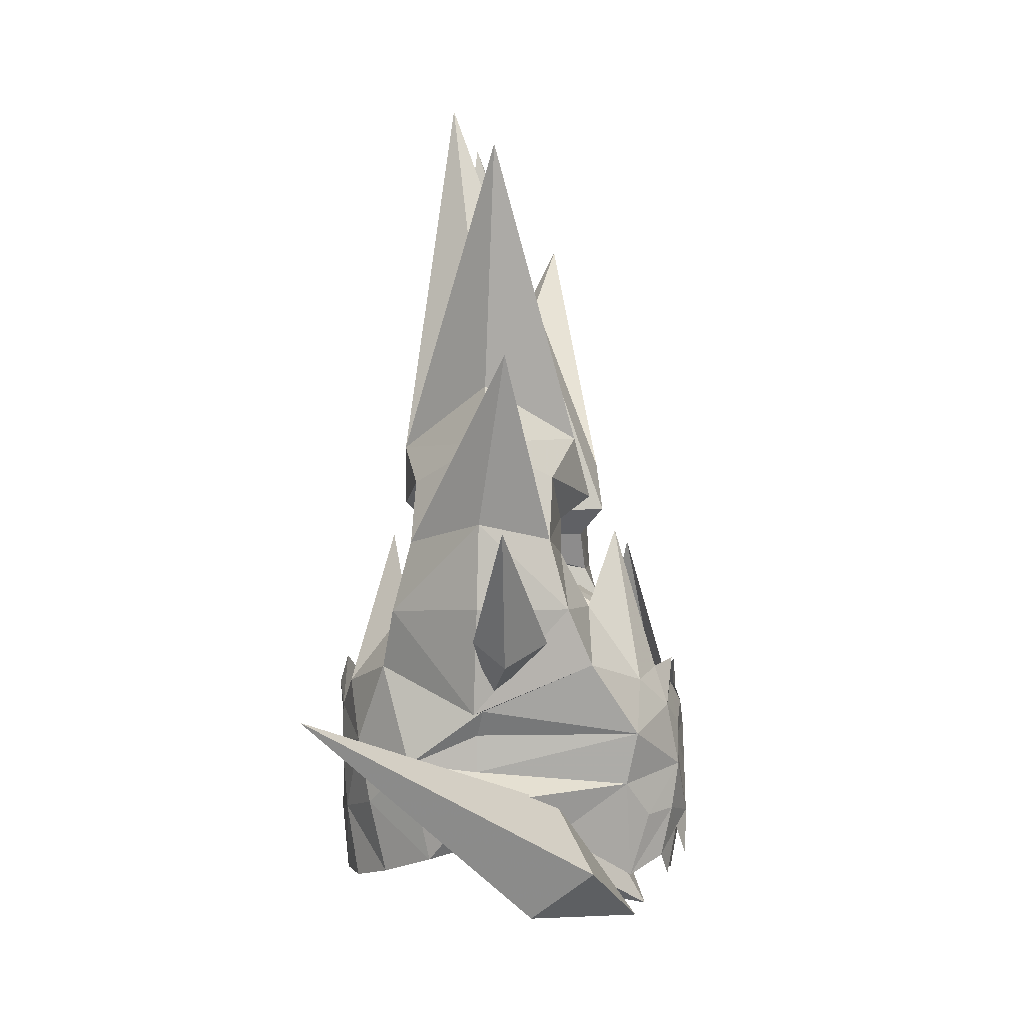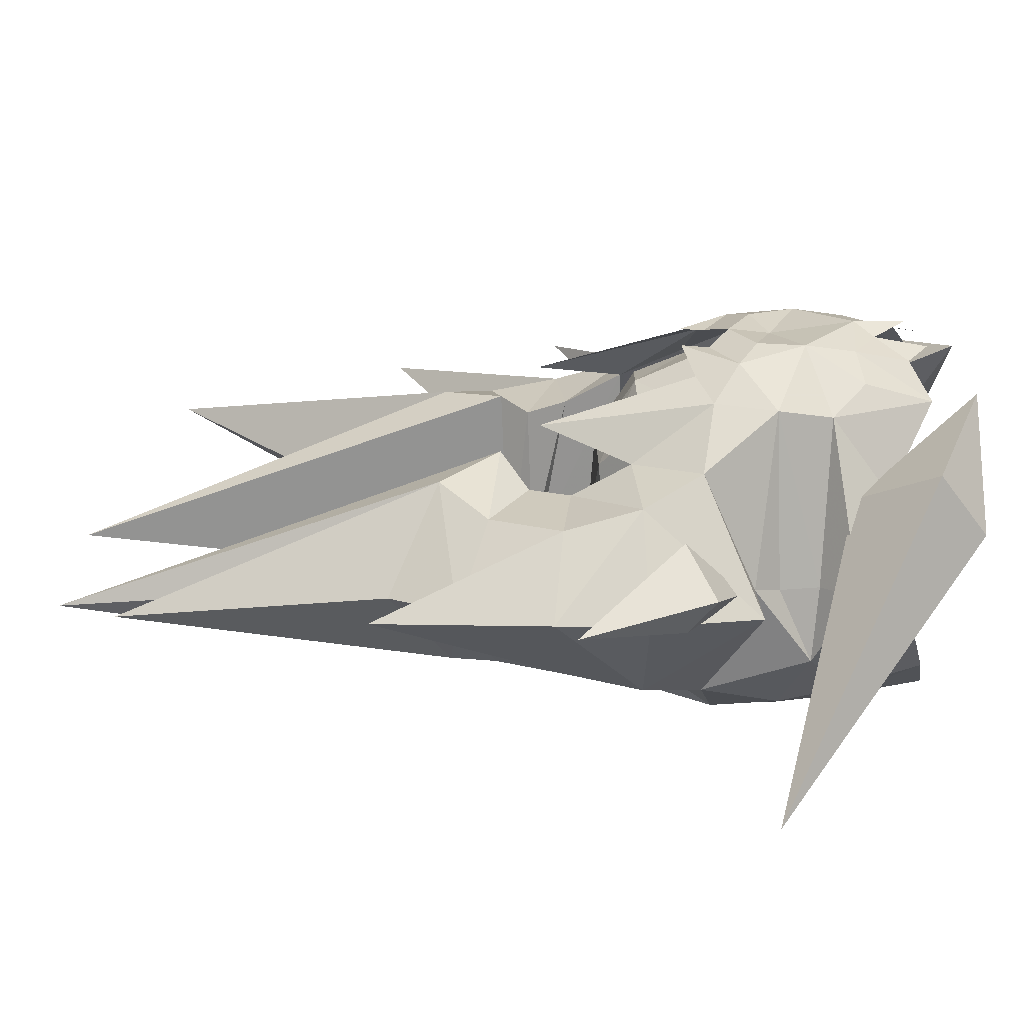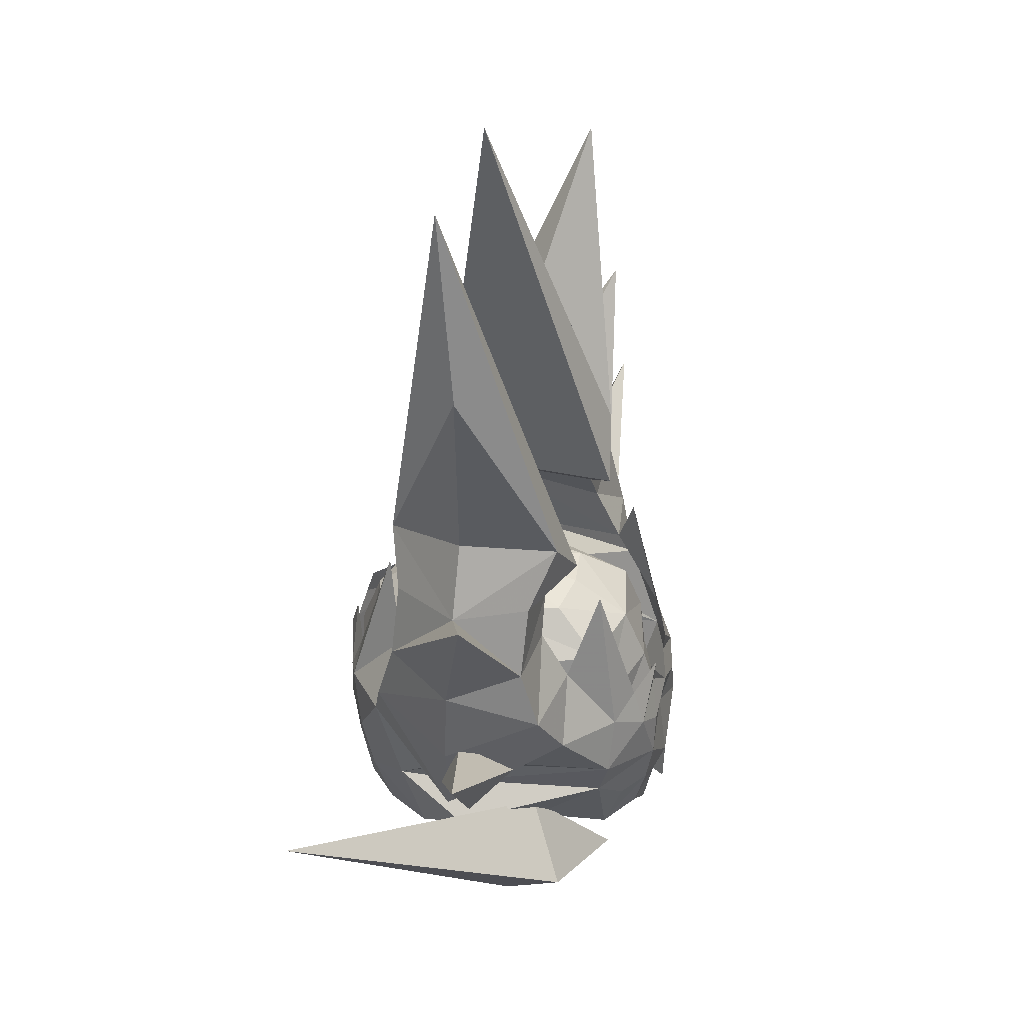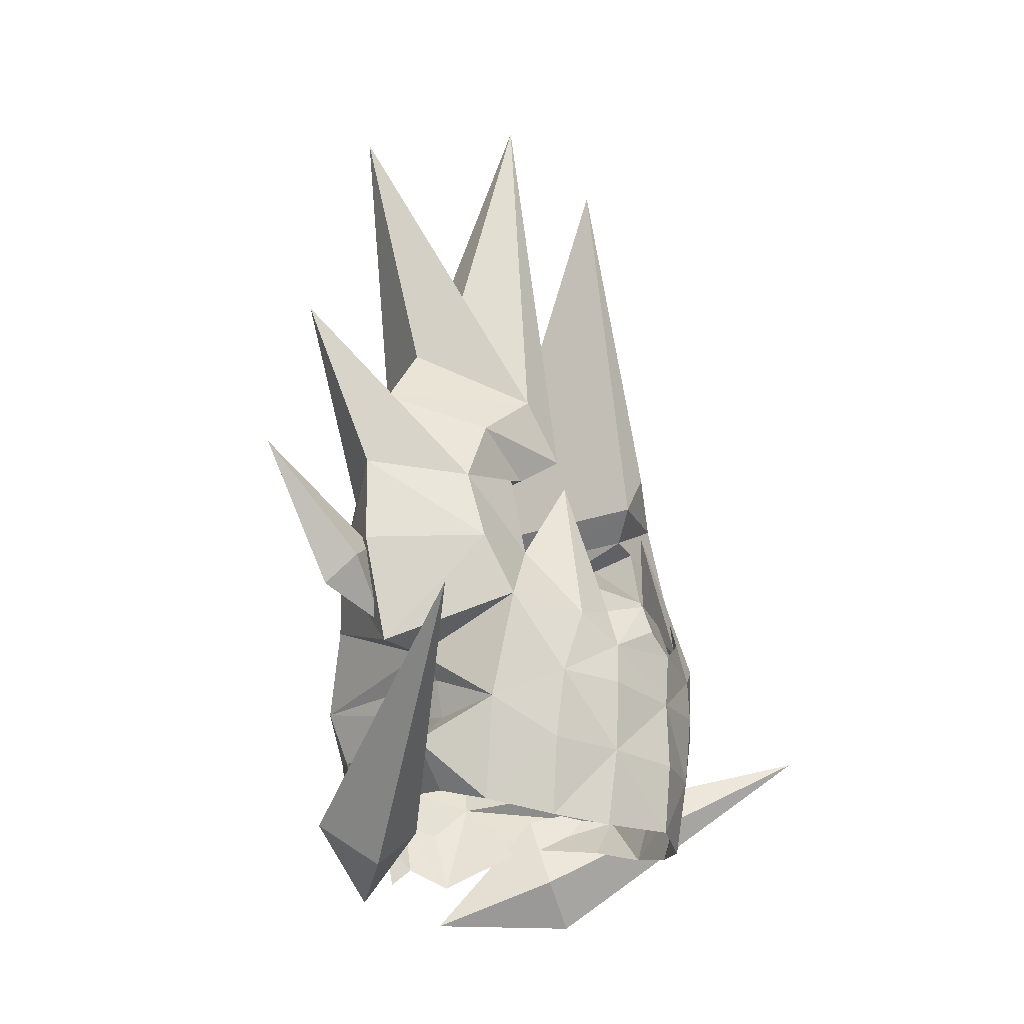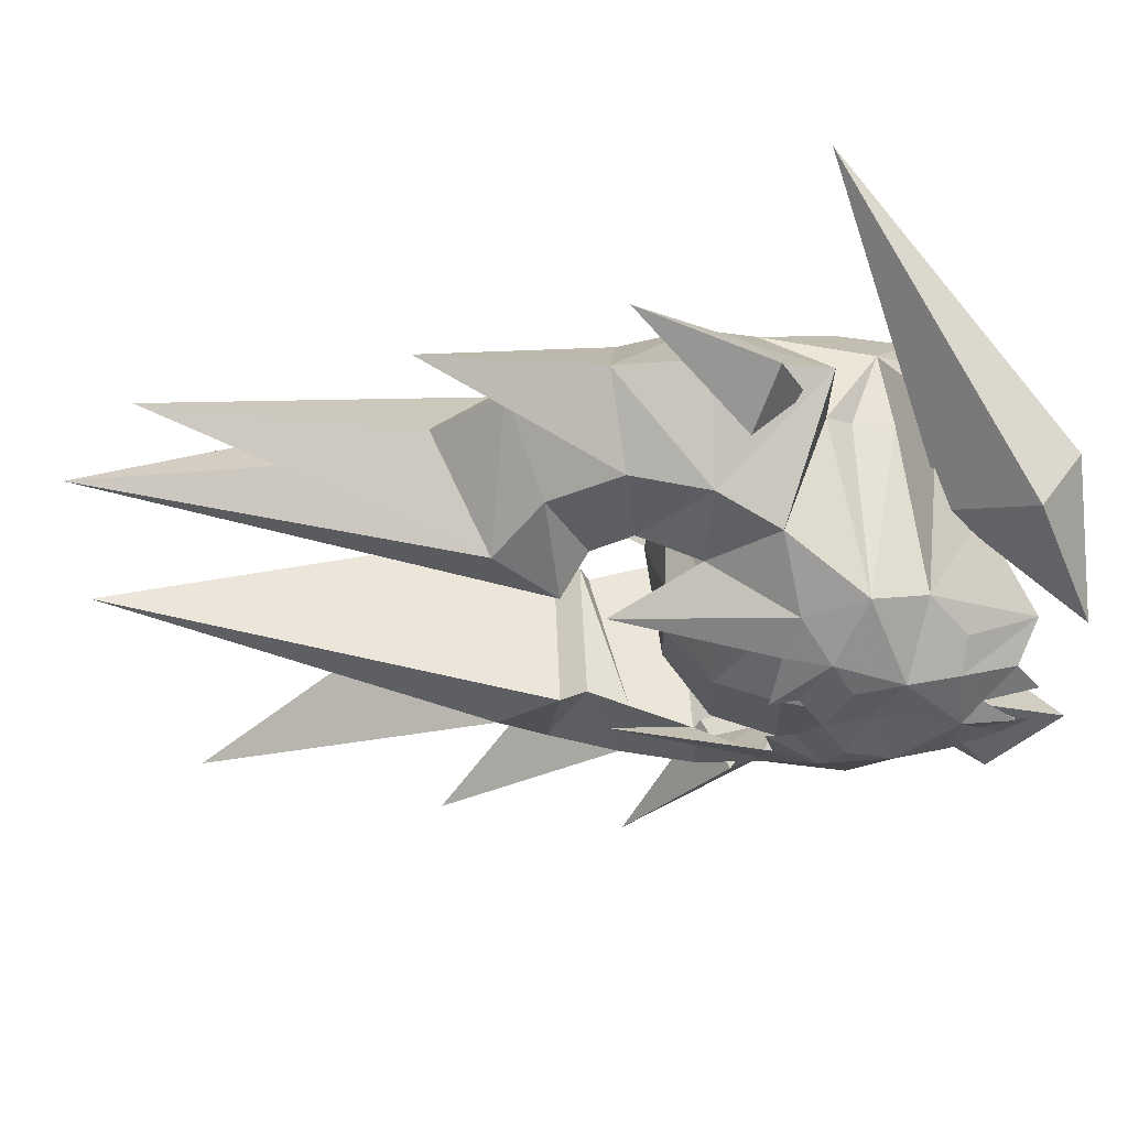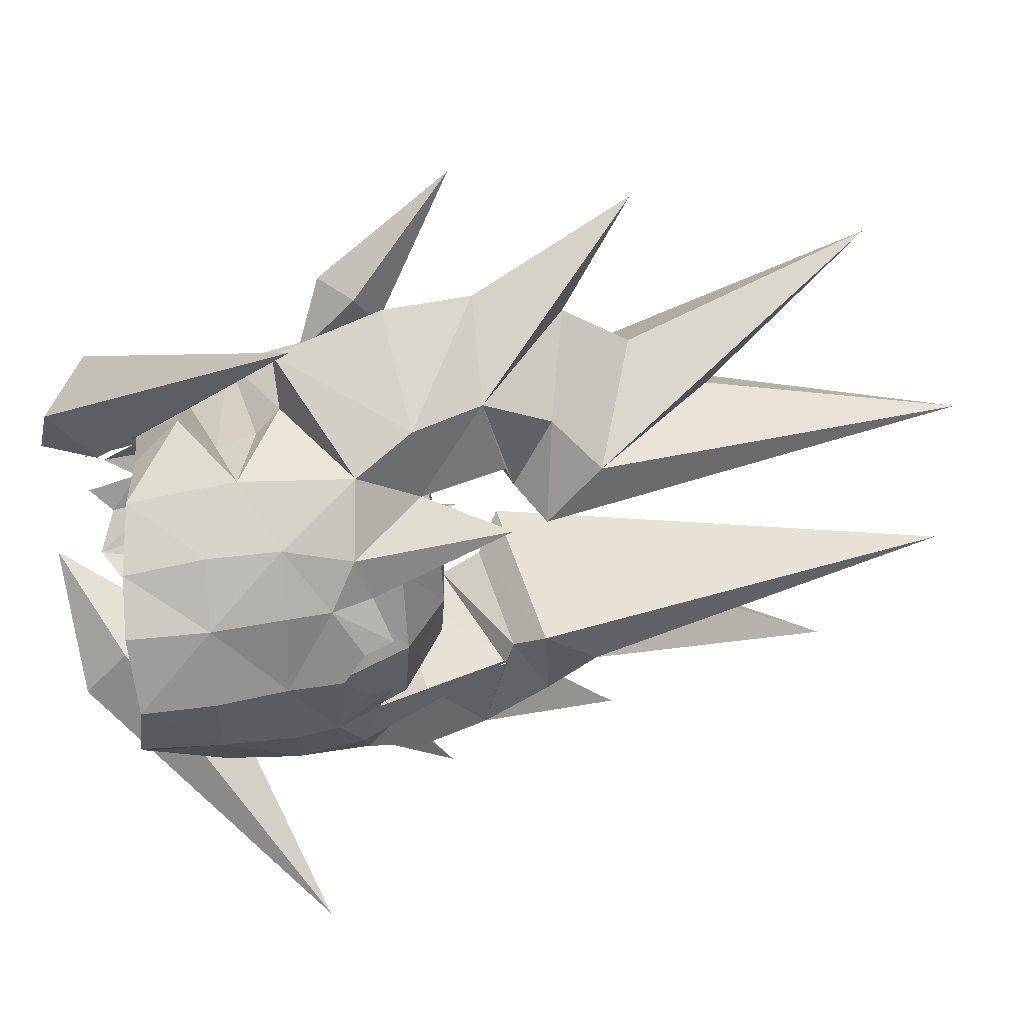
<metadata>
{"format":"obj","ext":"obj","renderer":"f3d","projection":"perspective","resolution":1024,"background":"white","views":[{"elev":-5.3,"azim":7.9,"up":"+Z"},{"elev":-66.8,"azim":91.1,"up":"+Y"},{"elev":40.8,"azim":15.8,"up":"+Z"},{"elev":-23.6,"azim":-146.5,"up":"+Z"},{"elev":51.5,"azim":86.7,"up":"+Y"},{"elev":39.7,"azim":-105.3,"up":"+Y"}]}
</metadata>
<code>
g common_helmet_58741
v 1.017 -0.907 3.148
v 0.6715 -1.244 2.827
v 0.6645 -2.063 3.281
v 0.8801 -1.467 3.846
v 0.7056 -1.515 2.354
v 0.6729 -2.444 2.458
v 0.904 -2.413 1.583
v 1.06 -1.484 1.67
v -0.1021 -3.231 2.582
v -0.1242 -3.241 1.541
v -0.209 -2.18 0.3146
v 1.163 -2.057 0.8956
v 1.692 -1.547 0.03412
v -0.3111 -1.96 0.01328
v 2.153 -0.6637 -0.3524
v 2.142 -0.5233 0.1847
v 2.083 0 -0.009281
v 2.208 0 -0.9875
v 2.026 -0.8802 0.4145
v 2.063 -0.6555 -0.9308
v 2.091 -0.2403 -1.2
v 1.915 -0.5878 -1.552
v 1.974 -0.2625 -1.809
v 1.537 -0.9106 -1.787
v 1.786 -0.9773 -1.011
v -0.1082 -2.849 3.638
v -0.1638 -2.318 4.425
v -1.441 -0.907 3.101
v -1.345 -1.467 3.771
v -1.094 -2.063 3.243
v -1.087 -1.244 2.801
v -1.086 -2.444 2.445
v -1.117 -1.515 2.697
v -1.321 -2.413 1.582
v -1.311 -1.484 1.668
v -2.284 -0.8802 0.4145
v -2.293 -0.9043 -0.07596
v -2.453 0 -0.1582
v -2.497 0 0.4681
v -2.227 -0.8613 -0.9244
v -1.787 -1.528 -0.8447
v -1.609 -1.339 -1.737
v -2.078 -0.8335 -1.828
v -2.391 0 -1.789
v -2.475 0 -0.9604
v -1.441 -0.907 3.101
v -1.087 -1.244 2.801
v 0.6715 -1.244 2.827
v 1.017 -0.907 3.148
v -1.117 -1.515 2.697
v -1.311 -1.484 1.668
v 1.06 -1.484 1.67
v 0.7056 -1.515 2.354
v -0.209 -2.18 0.3146
v -0.3111 -1.96 0.01328
v -1.185 -2.027 -0.3562
v -1.512 -2.057 0.8956
v -1.93 -1.572 -0.03768
v -1.345 -1.467 3.771
v 0.07461 -3.166 7.327
v -0.1638 -2.318 4.425
v -0.7892 -1.032 8.384
v 1.702 -1.296 0.7308
v -0.2091 -2.93 0.2763
v -0.1021 -3.231 2.582
v 0.3177 -3.959 4.539
v 0.6729 -2.444 2.458
v 0.8801 -1.467 3.846
v -0.353 -1.667 5.34
v 0.6608 -1.531 -1.24
v -0.2663 -2.289 -0.8365
v 1.533 -1.361 -0.6052
v -0.3291 -1.871 -0.4508
v 1.865 -0.8365 0.9104
v 1.358 -0.9774 2.692
v 2.028 -0.3153 0.7224
v 2.143 0 0.4681
v 2.196 0 -1.571
v 2.049 -0.2846 1.036
v -0.2884 -1.823 -1.358
v -1.512 -2.057 0.8956
v -1.311 -1.484 1.668
v -2.074 -1.371 0.7308
v -1.086 -2.444 2.445
v -0.1082 -2.849 3.638
v -0.9508 -1.806 -1.556
v -1.589 -0.9774 2.664
v -2.118 -0.8365 0.9104
v -2.45 -0.3153 0.7224
v -2.347 -0.3435 1.073
v -0.9508 -1.806 -1.556
v -0.7892 -1.032 8.384
v -1.441 -0.907 3.101
v 1.017 -0.907 3.148
v -0.3291 -1.871 -0.4508
v -0.2663 -2.289 -0.8365
v -0.353 -1.667 5.34
v 1.017 0.907 3.148
v 0.8801 1.467 3.846
v 0.6645 2.063 3.281
v 0.6715 1.244 2.827
v 0.6729 2.444 2.458
v 0.7056 1.515 2.354
v 0.904 2.413 1.583
v 1.06 1.484 1.67
v -0.1021 3.231 2.582
v -0.1242 3.241 1.541
v -0.209 2.18 0.3146
v -0.3111 1.96 0.01328
v 1.692 1.547 0.03412
v 1.163 2.057 0.8956
v 2.153 0.6637 -0.3524
v 2.142 0.5233 0.1847
v 2.026 0.8802 0.4145
v 2.063 0.6555 -0.9308
v 2.091 0.2403 -1.2
v 1.915 0.5878 -1.552
v 1.974 0.2625 -1.809
v 1.537 0.9106 -1.787
v 1.786 0.9773 -1.011
v -0.1638 2.318 4.425
v -0.1082 2.849 3.638
v -1.441 0.907 3.101
v -1.087 1.244 2.801
v -1.094 2.063 3.243
v -1.345 1.467 3.771
v -1.117 1.515 2.697
v -1.086 2.444 2.445
v -1.311 1.484 1.668
v -1.321 2.413 1.582
v -2.284 0.8802 0.4145
v -2.293 0.9043 -0.07596
v -2.227 0.8613 -0.9244
v -2.078 0.8335 -1.828
v -1.609 1.339 -1.737
v -1.787 1.528 -0.8447
v -1.441 0.907 3.101
v 1.017 0.907 3.148
v 0.6715 1.244 2.827
v -1.087 1.244 2.801
v -1.117 1.515 2.697
v 0.7056 1.515 2.354
v 1.06 1.484 1.67
v -1.311 1.484 1.668
v -0.209 2.18 0.3146
v -1.512 2.057 0.8956
v -1.185 2.027 -0.3562
v -0.3111 1.96 0.01328
v -1.93 1.572 -0.03768
v -1.345 1.467 3.771
v -0.1638 2.318 4.425
v 0.07461 3.166 7.327
v -0.7892 1.032 8.384
v 1.702 1.296 0.7308
v -0.2091 2.93 0.2763
v -0.1021 3.231 2.582
v 0.6729 2.444 2.458
v 0.3177 3.959 4.539
v 0.8801 1.467 3.846
v -0.353 1.667 5.34
v 0.6608 1.531 -1.24
v 1.533 1.361 -0.6052
v -0.2663 2.289 -0.8365
v -0.3291 1.871 -0.4508
v 1.865 0.8365 0.9104
v 1.358 0.9774 2.692
v 2.028 0.3153 0.7224
v 2.049 0.2846 1.036
v -0.2884 1.823 -1.358
v -1.512 2.057 0.8956
v -1.311 1.484 1.668
v -2.074 1.371 0.7308
v -1.086 2.444 2.445
v -0.1082 2.849 3.638
v -0.9508 1.806 -1.556
v -1.589 0.9774 2.664
v -2.118 0.8365 0.9104
v -2.45 0.3153 0.7224
v -2.347 0.3435 1.073
v -0.9508 1.806 -1.556
v -0.7892 1.032 8.384
v 1.017 0.907 3.148
v -1.441 0.907 3.101
v -0.3291 1.871 -0.4508
v -0.2663 2.289 -0.8365
v -0.353 1.667 5.34
f 2 1 3
f 4 3 1
f 5 2 6
f 3 6 2
f 5 7 8
f 6 9 7
f 10 7 9
f 12 11 13
f 14 13 11
f 16 15 17
f 18 17 15
f 19 15 16
f 15 20 18
f 21 18 20
f 20 22 21
f 23 21 22
f 25 24 20
f 22 20 24
f 3 4 26
f 27 26 4
f 29 28 30
f 31 30 28
f 30 31 32
f 33 32 31
f 34 32 35
f 33 35 32
f 10 9 34
f 32 34 9
f 37 36 38
f 39 38 36
f 41 40 42
f 43 42 40
f 45 44 40
f 43 40 44
f 26 27 29
f 37 38 40
f 45 40 38
f 47 46 48
f 49 48 46
f 51 50 52
f 53 52 50
f 50 47 53
f 48 53 47
f 55 54 56
f 57 56 54
f 37 40 58
f 41 58 40
f 60 59 61
f 1 62 4
f 7 12 8
f 12 63 8
f 64 12 7
f 66 65 67
f 68 60 61
f 62 69 4
f 71 70 72
f 14 73 13
f 12 13 63
f 63 74 75
f 19 74 63
f 13 19 63
f 77 76 16
f 16 76 19
f 15 72 25
f 24 25 72
f 72 15 13
f 21 78 18
f 10 64 7
f 64 11 12
f 19 79 74
f 76 79 19
f 17 77 16
f 73 71 72
f 73 72 13
f 15 25 20
f 80 70 71
f 63 75 8
f 28 29 62
f 34 35 81
f 57 82 83
f 64 34 81
f 85 84 66
f 62 29 69
f 56 41 86
f 57 58 56
f 57 83 58
f 83 87 88
f 36 83 88
f 58 83 36
f 36 89 39
f 10 34 64
f 64 81 11
f 36 88 90
f 89 36 90
f 56 58 41
f 80 71 91
f 83 82 87
f 29 30 26
f 93 92 94
f 70 24 72
f 55 56 95
f 95 56 96
f 96 56 86
f 42 86 41
f 58 36 37
f 85 66 67
f 84 65 66
f 68 97 60
f 3 26 6
f 30 32 26
f 6 7 5
f 13 15 19
f 97 59 60
f 99 98 100
f 101 100 98
f 100 101 102
f 103 102 101
f 105 104 103
f 107 106 104
f 102 104 106
f 109 108 110
f 111 110 108
f 18 112 17
f 113 17 112
f 113 112 114
f 116 115 18
f 112 18 115
f 118 117 116
f 115 116 117
f 117 119 115
f 120 115 119
f 121 99 122
f 100 122 99
f 124 123 125
f 126 125 123
f 127 124 128
f 125 128 124
f 127 128 129
f 130 129 128
f 128 106 130
f 107 130 106
f 39 131 38
f 132 38 131
f 134 133 135
f 136 135 133
f 134 44 133
f 45 133 44
f 126 121 122
f 45 38 133
f 132 133 38
f 138 137 139
f 140 139 137
f 142 141 143
f 144 143 141
f 139 140 142
f 141 142 140
f 146 145 147
f 148 147 145
f 136 133 149
f 132 149 133
f 151 150 152
f 99 153 98
f 105 111 104
f 105 154 111
f 104 111 155
f 157 156 158
f 151 152 159
f 99 160 153
f 162 161 163
f 110 164 109
f 154 110 111
f 166 165 154
f 154 165 114
f 154 114 110
f 113 167 77
f 114 167 113
f 120 162 112
f 162 120 119
f 110 112 162
f 18 78 116
f 104 155 107
f 111 108 155
f 165 168 114
f 114 168 167
f 113 77 17
f 162 163 164
f 110 162 164
f 115 120 112
f 163 161 169
f 105 166 154
f 153 126 123
f 170 129 130
f 172 171 146
f 170 130 155
f 158 173 174
f 160 126 153
f 175 136 147
f 147 149 146
f 149 172 146
f 177 176 172
f 177 172 131
f 131 172 149
f 39 178 131
f 155 130 107
f 108 170 155
f 179 177 131
f 179 131 178
f 136 149 147
f 180 163 169
f 176 171 172
f 122 125 126
f 182 181 183
f 162 119 161
f 184 147 148
f 185 147 184
f 175 147 185
f 136 175 135
f 132 131 149
f 157 158 174
f 158 156 173
f 152 186 159
f 102 122 100
f 122 128 125
f 103 104 102
f 114 112 110
f 152 150 186
g common_helmet_58741
v -0.299 -1.544 1.425
v -1.869 -0.8907 1.297
v -1.326 -0.5629 1.865
v -0.3296 -0.8887 1.949
v 1.302 -0.9152 1.527
v 0.6979 -0.5874 2.008
v -1.439 0 1.871
v -2.119 0 1.289
v -0.2571 -1.817 0.7085
v -2.065 -1.027 0.5633
v 1.519 -1.051 0.8281
v -2.394 0 0.5491
v -2.1 -1.066 -0.2094
v -0.2251 -1.873 -0.05819
v 1.6 -1.079 0.06505
v -2.453 0 -0.1582
v 0.7867 0 2.028
v 1.521 0 1.561
v 1.817 0 0.8679
v 2.083 0 -0.009281
v -0.03389 -2.906 1.429
v 0.6925 -2.88 1.147
v 0.373 -4.531 2.357
v -0.03566 -2.641 0.4957
v 0.2475 -3.427 0.8271
v -0.03389 -2.906 1.429
v 0.373 -4.531 2.357
v -0.1542 -3.337 1.147
v -0.03566 -2.641 0.4957
v 0.2475 -3.427 0.8271
v -0.3408 0 2.141
v -0.299 1.544 1.425
v -0.3296 0.8887 1.949
v -1.326 0.5629 1.865
v -1.869 0.8907 1.297
v 1.302 0.9152 1.527
v 0.6979 0.5874 2.008
v -0.2571 1.817 0.7085
v -2.065 1.027 0.5633
v 1.519 1.051 0.8281
v -2.1 1.066 -0.2094
v -0.2251 1.873 -0.05819
v 1.6 1.079 0.06505
v -0.03389 3.016 1.514
v 0.373 4.582 2.442
v 0.6925 2.991 1.232
v -0.03566 2.752 0.5804
v 0.2475 3.538 0.9118
v -0.03389 3.016 1.514
v -0.1542 3.448 1.232
v 0.373 4.582 2.442
v -0.03566 2.752 0.5804
v 0.2475 3.538 0.9118
v 0.6505 1.633 -0.8434
v -2.059 4.269 0.1932
v 1.194 2.308 -1.688
v 1.588 0.8332 -2.307
v 0.3981 2.139 -2.247
v 0.6505 1.633 -0.8434
v 0.2763 1.537 -1.74
v -2.059 4.269 0.1932
v 1.588 0.8332 -2.307
v 0.3981 2.139 -2.247
v 0.6505 -1.633 -0.8434
v 1.194 -2.308 -1.688
v -2.059 -4.269 0.1932
v 1.588 -0.8332 -2.307
v 0.3981 -2.139 -2.247
v 0.6505 -1.633 -0.8434
v -2.059 -4.269 0.1932
v 0.2763 -1.537 -1.74
v 1.588 -0.8332 -2.307
v 0.3981 -2.139 -2.247
f 188 187 189
f 190 189 187
f 187 191 190
f 192 190 191
f 189 193 188
f 194 188 193
f 196 195 188
f 187 188 195
f 195 197 187
f 191 187 197
f 188 194 196
f 198 196 194
f 196 199 195
f 200 195 199
f 195 200 197
f 201 197 200
f 196 198 199
f 202 199 198
f 203 192 204
f 191 204 192
f 191 197 204
f 205 204 197
f 197 201 205
f 206 205 201
f 208 207 209
f 208 210 207
f 211 208 209
f 211 210 208
f 213 212 214
f 212 215 214
f 213 214 216
f 214 215 216
f 190 217 189
f 203 217 192
f 217 193 189
f 192 217 190
f 219 218 220
f 221 220 218
f 223 222 219
f 218 219 222
f 194 193 221
f 220 221 193
f 218 224 221
f 225 221 224
f 222 226 218
f 224 218 226
f 198 194 225
f 221 225 194
f 228 227 224
f 225 224 227
f 229 228 226
f 224 226 228
f 202 198 227
f 225 227 198
f 222 223 204
f 203 204 223
f 205 226 204
f 222 204 226
f 206 229 205
f 226 205 229
f 231 230 232
f 230 233 232
f 231 232 234
f 232 233 234
f 236 235 237
f 236 238 235
f 239 236 237
f 239 238 236
f 220 217 219
f 223 217 203
f 220 193 217
f 219 217 223
f 241 240 242
f 240 243 242
f 241 242 244
f 242 243 244
f 246 245 247
f 246 248 245
f 249 246 247
f 249 248 246
f 251 250 252
f 251 253 250
f 254 251 252
f 254 253 251
f 256 255 257
f 255 258 257
f 256 257 259
f 257 258 259

</code>
